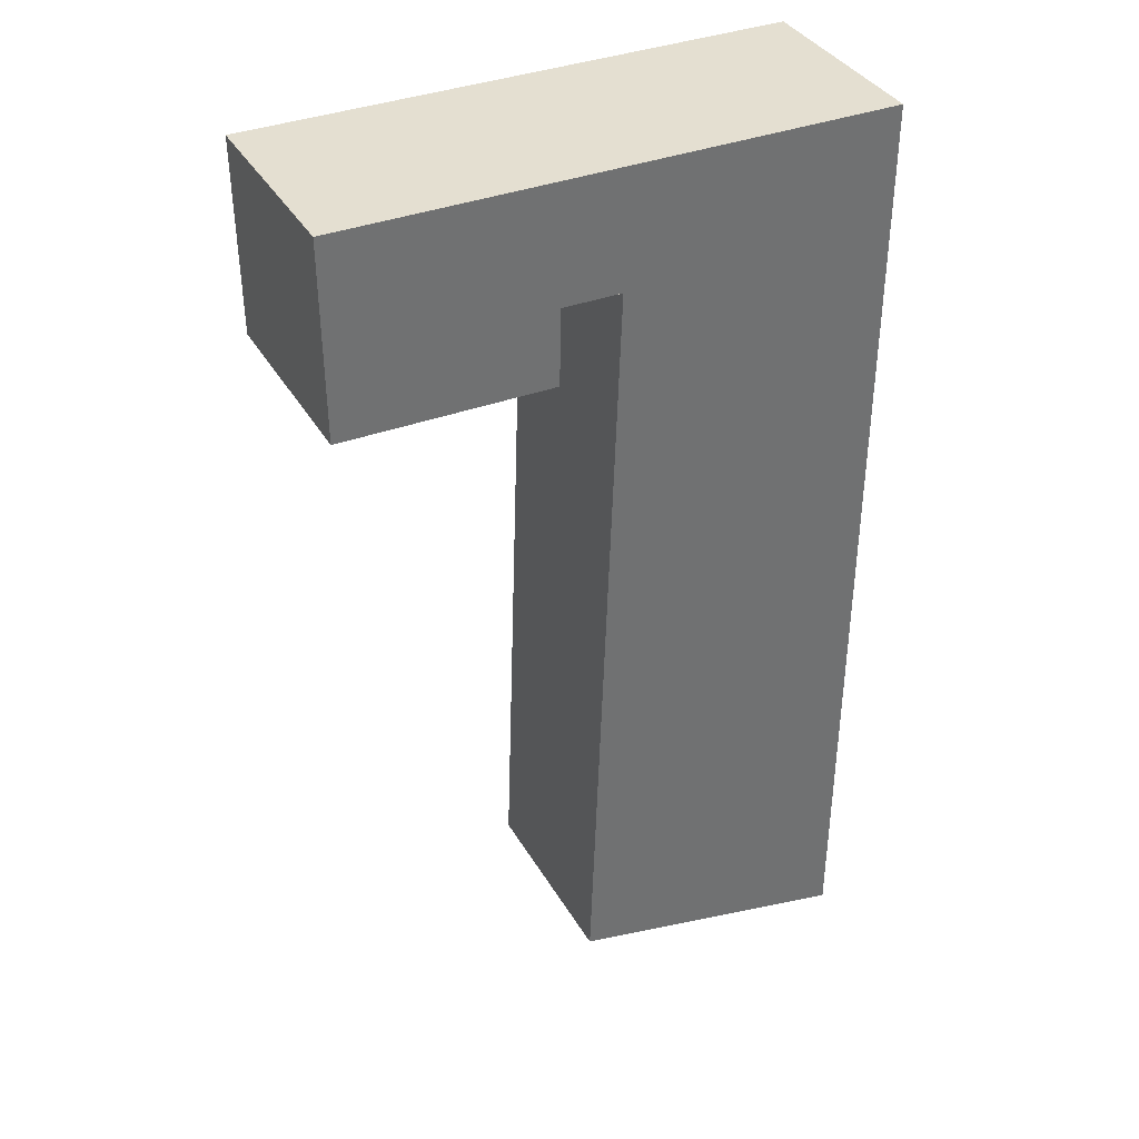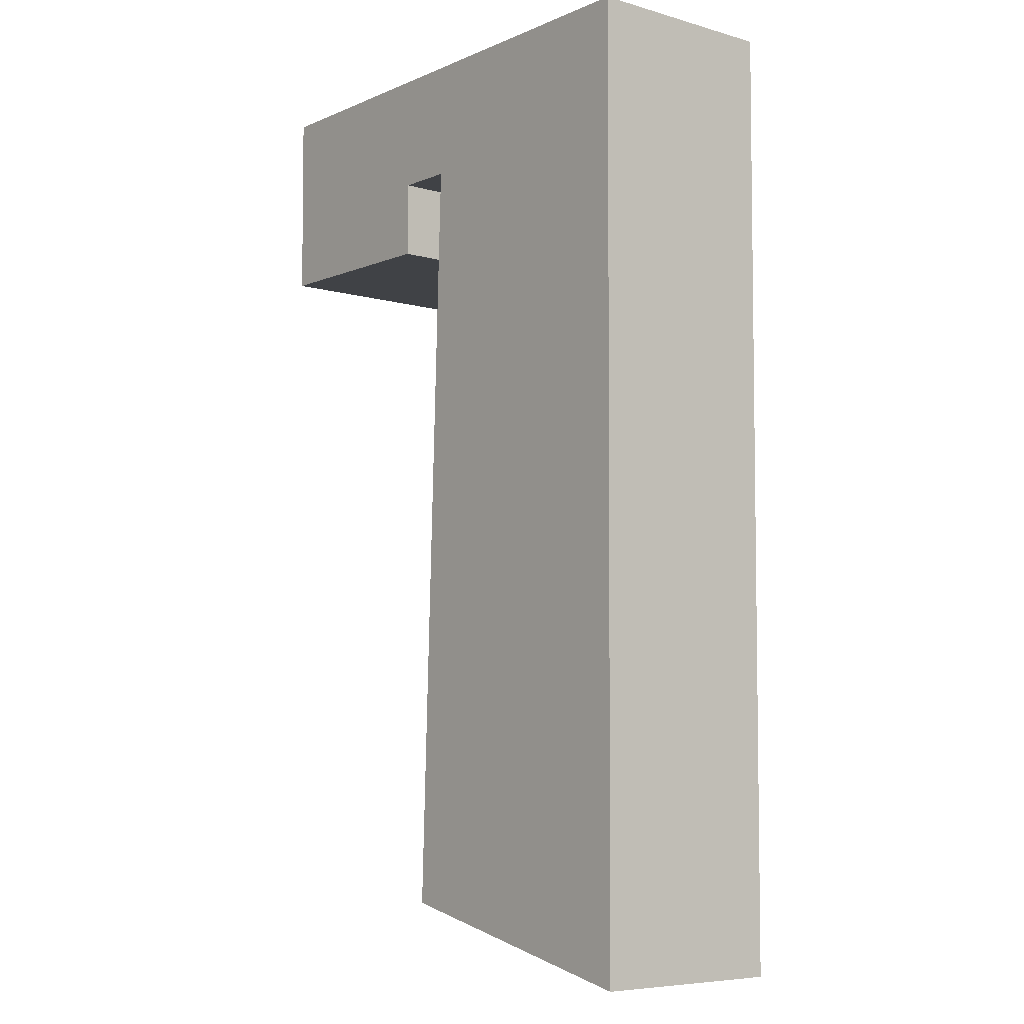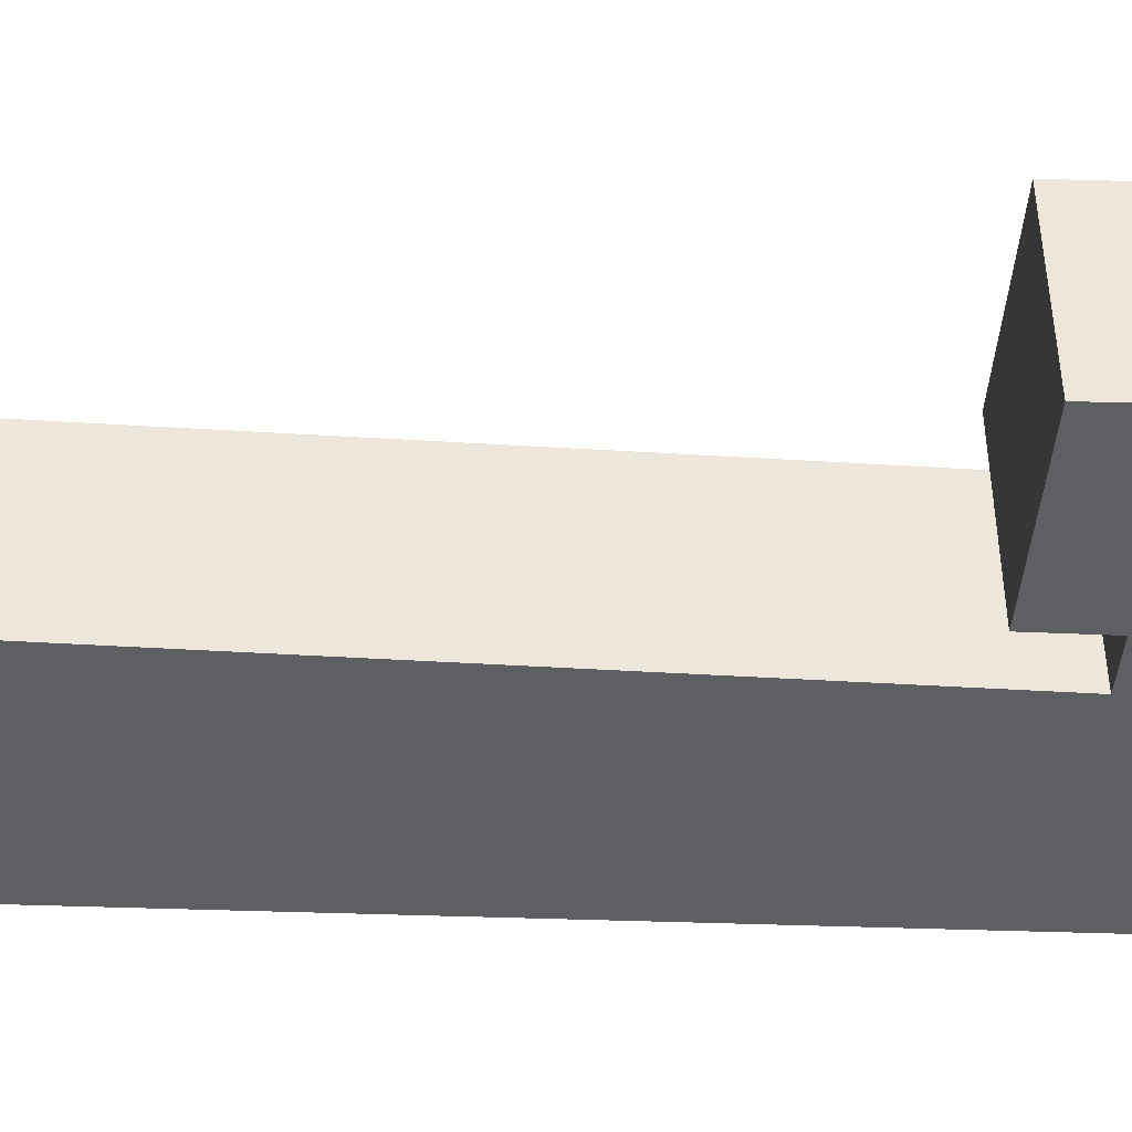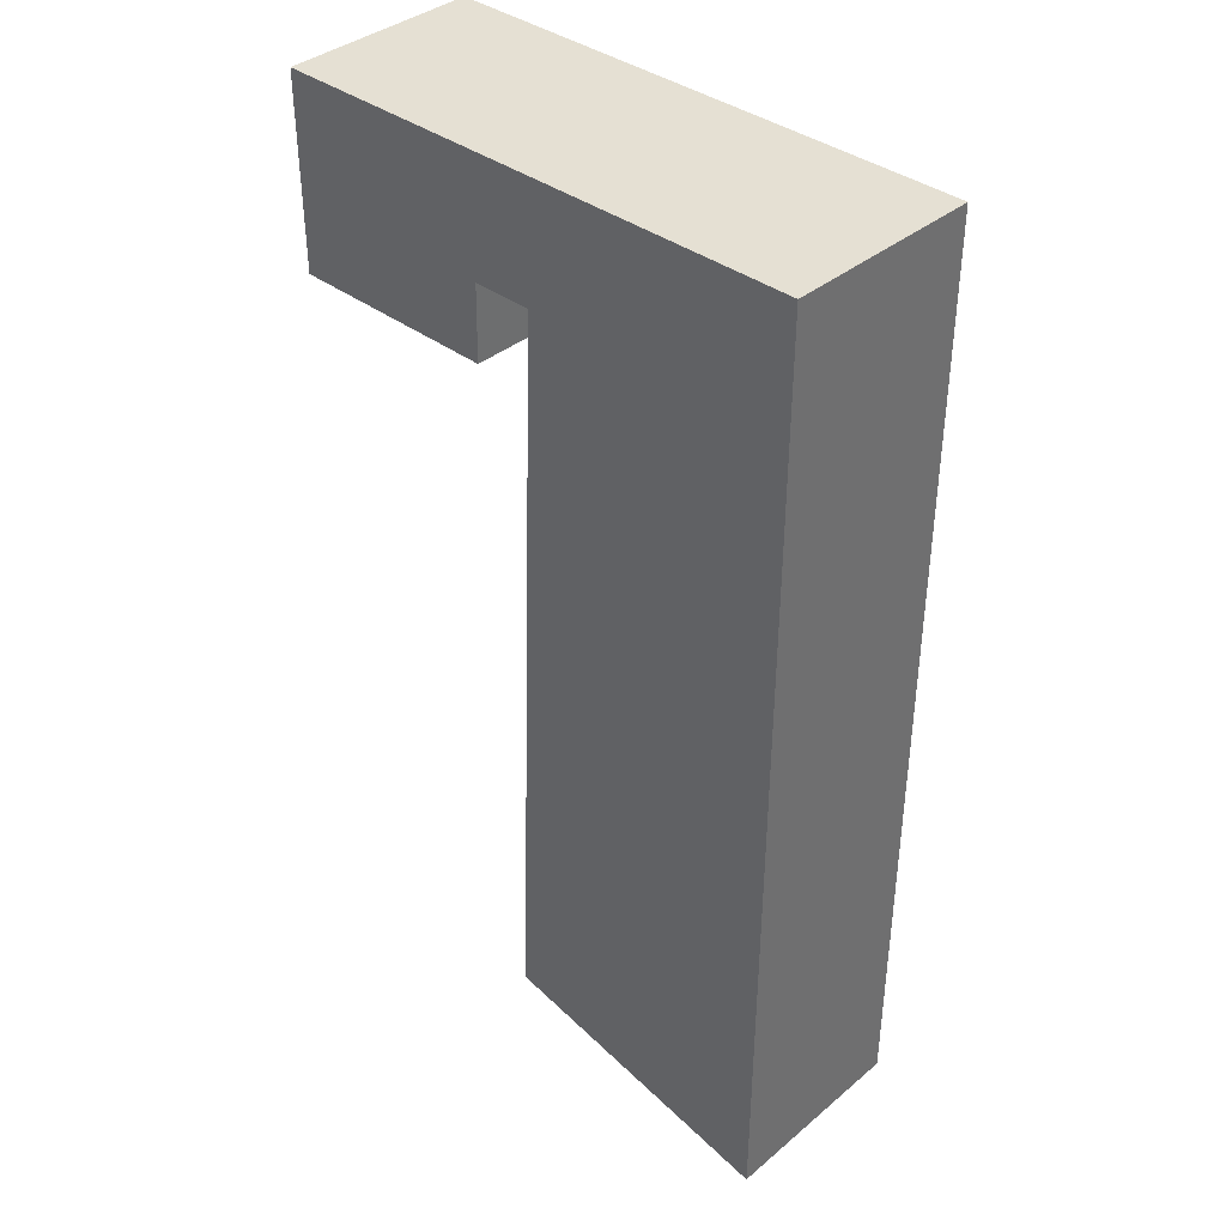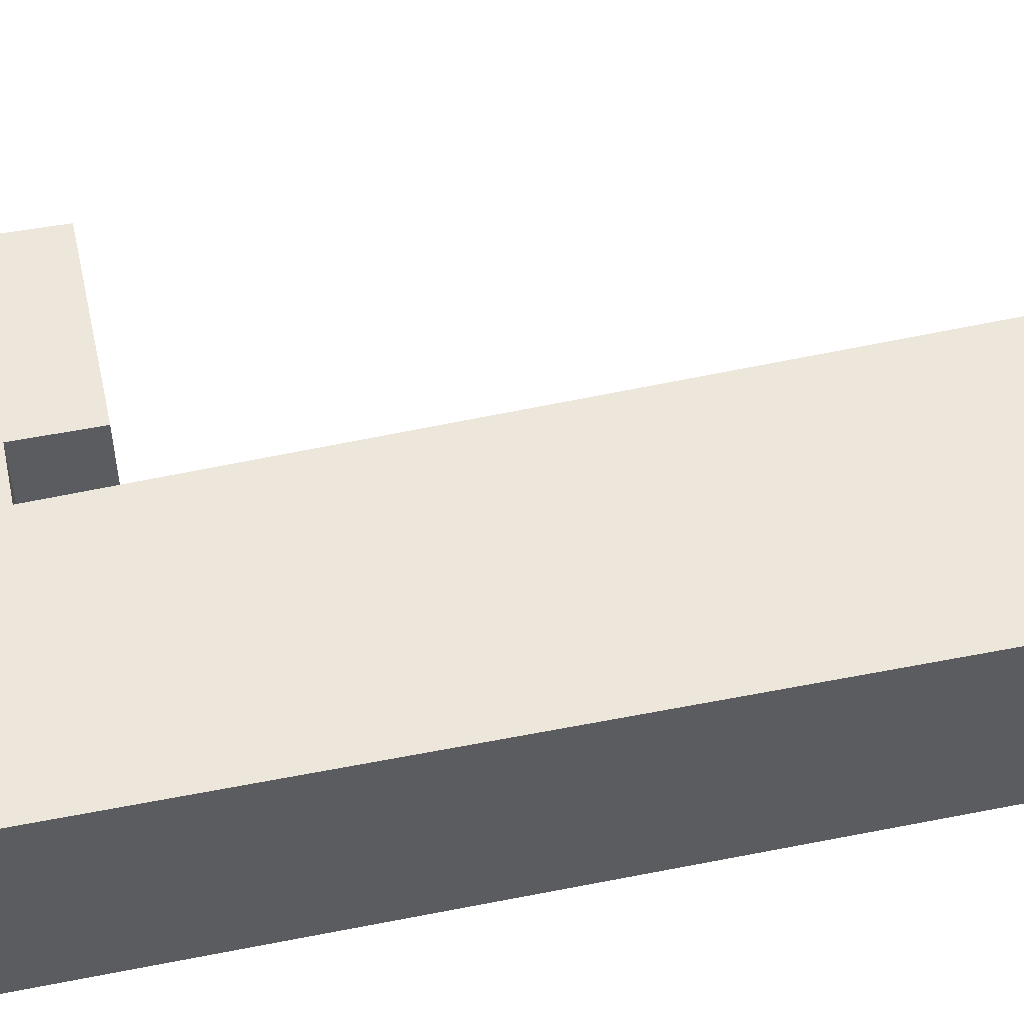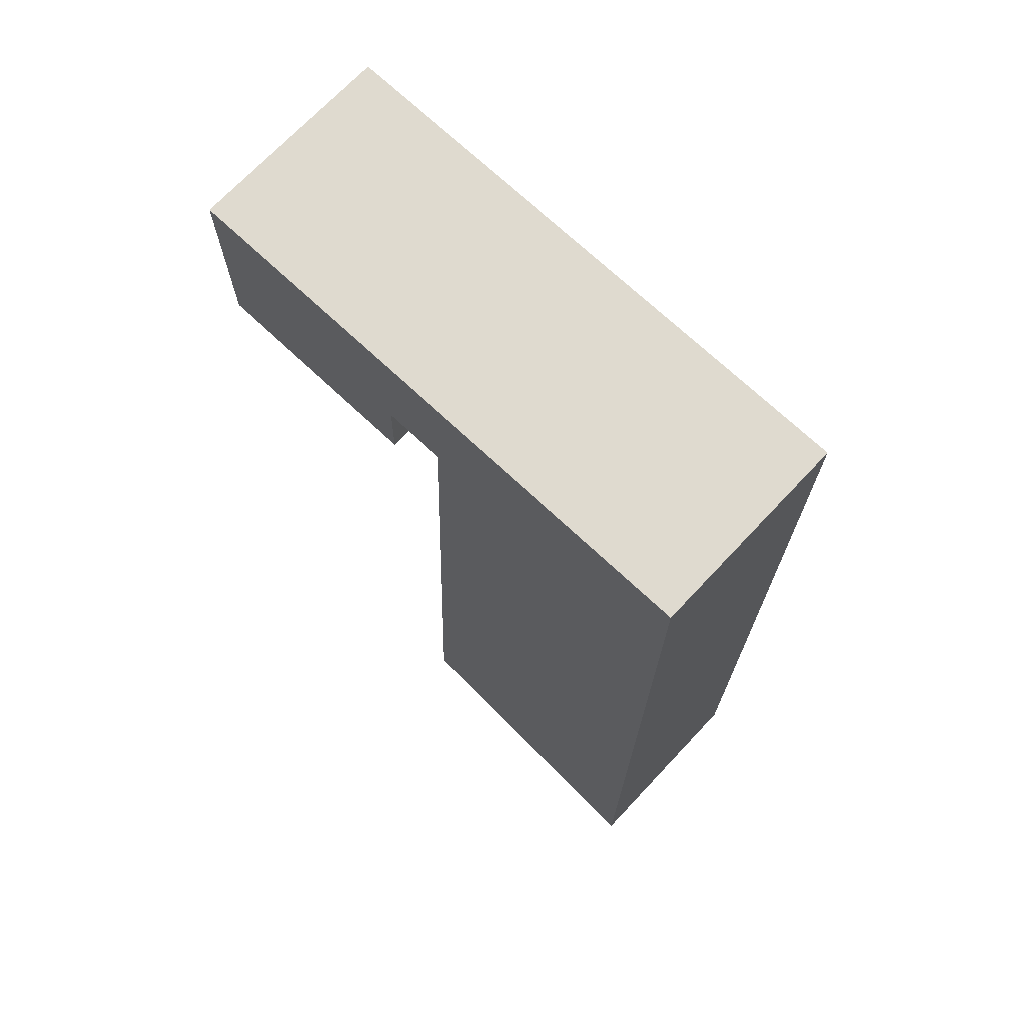
<metadata>
{"format":"obj","ext":"obj","renderer":"f3d","projection":"perspective","resolution":1024,"background":"white","views":[{"elev":36.9,"azim":-26.8,"up":"+Z"},{"elev":-6.9,"azim":51.0,"up":"+Z"},{"elev":-41.7,"azim":-92.3,"up":"+Y"},{"elev":37.5,"azim":43.3,"up":"+Z"},{"elev":50.3,"azim":78.0,"up":"+Y"},{"elev":70.7,"azim":43.2,"up":"+Z"}]}
</metadata>
<code>
v 0.6013 -0.1217 -4.646
v 0.5614 -0.1217 -4.645
v 0.5611 -0.1217 -4.609
v 0.6014 -0.1217 -4.631
v 0.6127 -0.1217 -4.631
v 0.6629 -0.1217 -4.79
v 0.6075 -0.1217 -4.778
v 0.6638 -0.1217 -4.609
v 0.5611 -0.1592 -4.609
v 0.5614 -0.1592 -4.645
v 0.6013 -0.1592 -4.646
v 0.6014 -0.1592 -4.631
v 0.6127 -0.1592 -4.631
v 0.6075 -0.1592 -4.778
v 0.6629 -0.1592 -4.79
v 0.6638 -0.1592 -4.609
v 0.6013 -0.1592 -4.646
v 0.5614 -0.1592 -4.645
v 0.5614 -0.1217 -4.645
v 0.6013 -0.1217 -4.646
v 0.6014 -0.1592 -4.631
v 0.6013 -0.1592 -4.646
v 0.6013 -0.1217 -4.646
v 0.6014 -0.1217 -4.631
v 0.6127 -0.1592 -4.631
v 0.6014 -0.1592 -4.631
v 0.6014 -0.1217 -4.631
v 0.6127 -0.1217 -4.631
v 0.6075 -0.1592 -4.778
v 0.6127 -0.1592 -4.631
v 0.6127 -0.1217 -4.631
v 0.6075 -0.1217 -4.778
v 0.6629 -0.1592 -4.79
v 0.6075 -0.1592 -4.778
v 0.6075 -0.1217 -4.778
v 0.6629 -0.1217 -4.79
v 0.6638 -0.1592 -4.609
v 0.6629 -0.1592 -4.79
v 0.6629 -0.1217 -4.79
v 0.6638 -0.1217 -4.609
v 0.5611 -0.1592 -4.609
v 0.6638 -0.1592 -4.609
v 0.6638 -0.1217 -4.609
v 0.5611 -0.1217 -4.609
v 0.5614 -0.1592 -4.645
v 0.5611 -0.1592 -4.609
v 0.5611 -0.1217 -4.609
v 0.5614 -0.1217 -4.645
f 1 2 3
f 4 1 3
f 5 4 3
f 6 7 5
f 8 6 5
f 8 5 3
f 9 10 11
f 9 11 12
f 9 12 13
f 13 14 15
f 16 9 13
f 16 13 15
f 17 18 19
f 17 19 20
f 21 22 23
f 21 23 24
f 25 26 27
f 25 27 28
f 29 30 31
f 29 31 32
f 33 34 35
f 33 35 36
f 37 38 39
f 37 39 40
f 41 42 43
f 41 43 44
f 45 46 47
f 45 47 48

</code>
